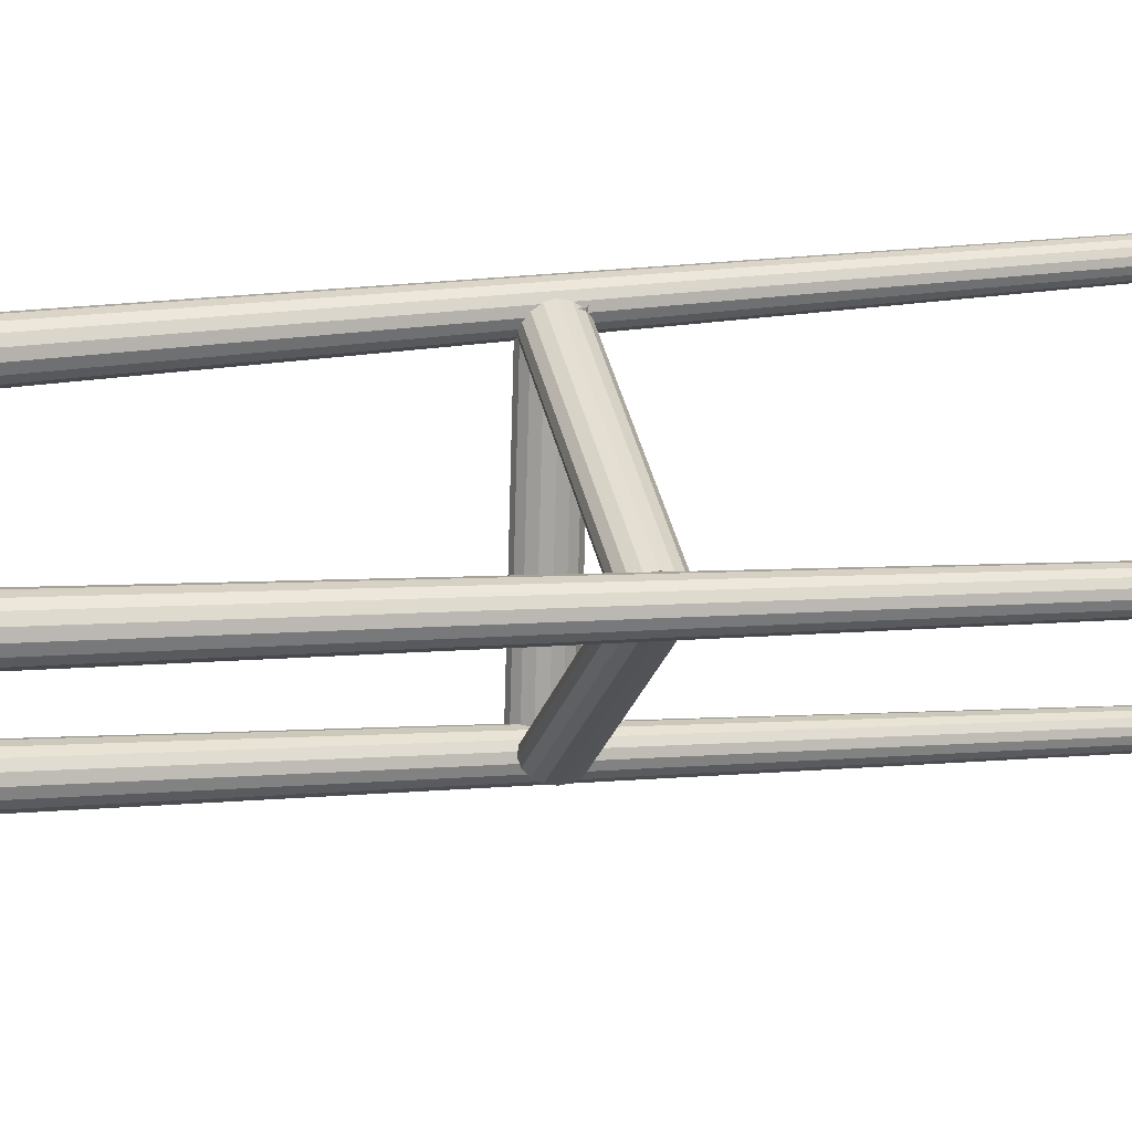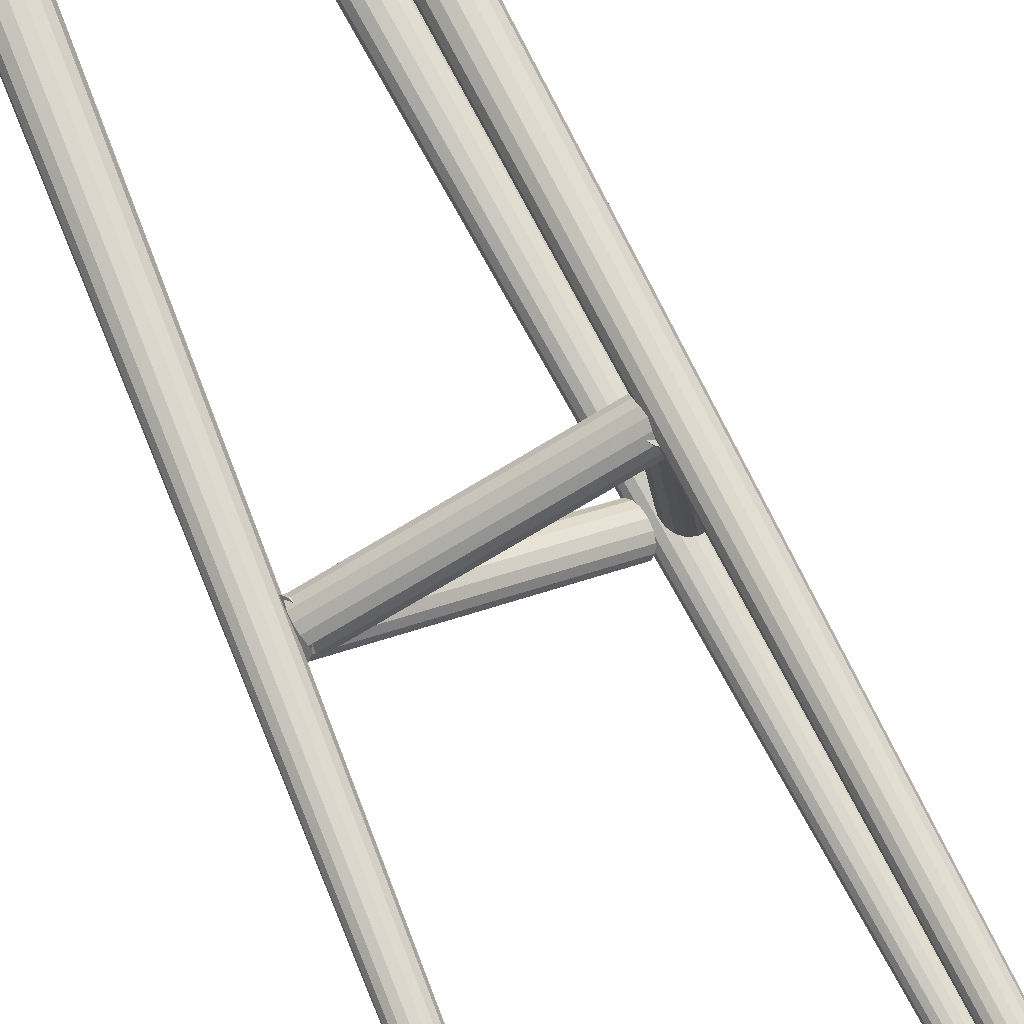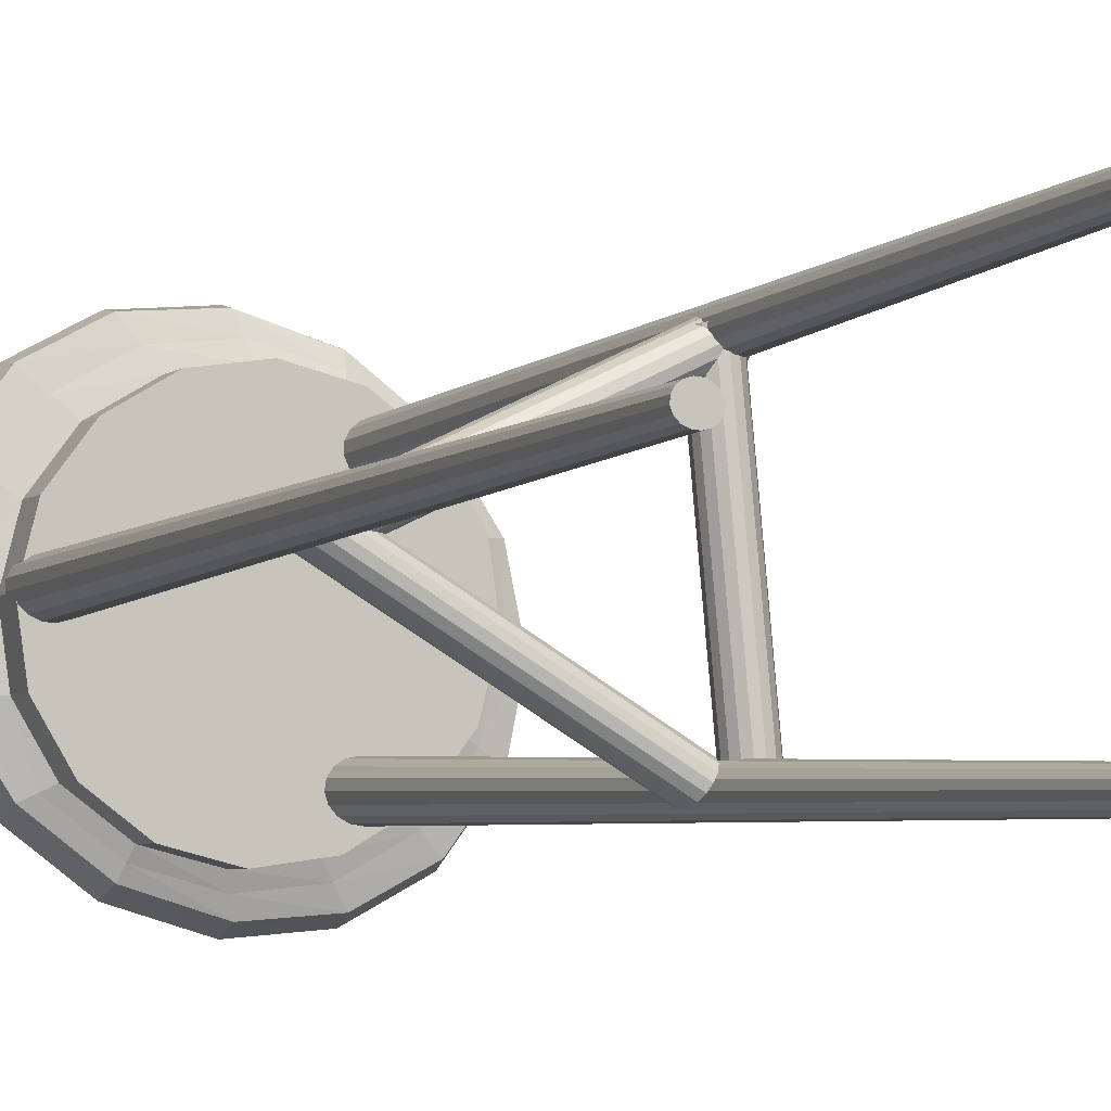
<metadata>
{"format":"obj","ext":"obj","renderer":"f3d","projection":"perspective","resolution":1024,"background":"white","views":[{"elev":11.3,"azim":-103.4,"up":"+Z"},{"elev":75.0,"azim":-24.6,"up":"+Z"},{"elev":-4.6,"azim":-22.4,"up":"+Z"}]}
</metadata>
<code>
v 0.2786 0.02535 0.06693
v 0.2156 0.8748 0.08838
v 0.2136 0.8743 0.09477
v 0.2776 0.02508 0.07013
v 0.2808 0.02577 0.06426
v 0.2201 0.8757 0.08304
v 0.284 0.02629 0.06252
v 0.2265 0.8767 0.07956
v 0.2877 0.02681 0.06198
v 0.2338 0.8777 0.07847
v 0.2912 0.02726 0.06271
v 0.2408 0.8787 0.07993
v 0.2941 0.02757 0.0646
v 0.2466 0.8793 0.08372
v 0.2959 0.0277 0.06738
v 0.2503 0.8795 0.08927
v 0.2964 0.02762 0.07061
v 0.2512 0.8794 0.09573
v 0.2954 0.02735 0.0738
v 0.2492 0.8788 0.1021
v 0.2931 0.02693 0.07647
v 0.2447 0.878 0.1075
v 0.2899 0.02641 0.07821
v 0.2383 0.877 0.1109
v 0.2863 0.02589 0.07876
v 0.231 0.8759 0.112
v 0.2828 0.02544 0.07803
v 0.224 0.875 0.1106
v 0.2799 0.02513 0.07613
v 0.2182 0.8744 0.1068
v 0.278 0.025 0.07335
v 0.2145 0.8741 0.1012
v 0.0264 0.02696 0.1812
v 0.06418 0.8782 0.1792
v 0.06176 0.8781 0.1855
v 0.02519 0.0269 0.1843
v 0.02886 0.02703 0.1786
v 0.06911 0.8783 0.1742
v 0.0322 0.02711 0.1771
v 0.07579 0.8785 0.1711
v 0.03591 0.02718 0.1768
v 0.0832 0.8786 0.1705
v 0.03942 0.02723 0.1778
v 0.09023 0.8788 0.1725
v 0.0422 0.02726 0.1799
v 0.09579 0.8788 0.1767
v 0.04383 0.02726 0.1828
v 0.09904 0.8788 0.1824
v 0.04405 0.02723 0.186
v 0.09949 0.8787 0.189
v 0.04284 0.02717 0.1891
v 0.09706 0.8786 0.1952
v 0.04038 0.02709 0.1917
v 0.09214 0.8785 0.2002
v 0.03704 0.02702 0.1932
v 0.08546 0.8783 0.2033
v 0.03333 0.02694 0.1935
v 0.07804 0.8782 0.2039
v 0.02982 0.02689 0.1925
v 0.07102 0.8781 0.2019
v 0.02704 0.02686 0.1904
v 0.06546 0.878 0.1978
v 0.02541 0.02687 0.1875
v 0.06221 0.878 0.192
v 0.2606 0.02736 0.2862
v 0.225 0.8778 0.2476
v 0.2223 0.8778 0.2538
v 0.2593 0.02732 0.2893
v 0.2632 0.02754 0.2838
v 0.23 0.8782 0.2427
v 0.2666 0.02785 0.2823
v 0.2368 0.8788 0.2399
v 0.2703 0.02823 0.2822
v 0.2442 0.8796 0.2396
v 0.2737 0.02863 0.2833
v 0.2511 0.8804 0.2417
v 0.2764 0.02899 0.2854
v 0.2565 0.8811 0.2461
v 0.2779 0.02925 0.2884
v 0.2595 0.8816 0.252
v 0.278 0.02937 0.2916
v 0.2597 0.8819 0.2585
v 0.2767 0.02934 0.2947
v 0.2571 0.8818 0.2646
v 0.2742 0.02916 0.2971
v 0.252 0.8814 0.2695
v 0.2708 0.02885 0.2985
v 0.2452 0.8808 0.2723
v 0.2671 0.02846 0.2987
v 0.2379 0.88 0.2727
v 0.2636 0.02806 0.2976
v 0.2309 0.8792 0.2705
v 0.2609 0.0277 0.2955
v 0.2256 0.8785 0.2662
v 0.2594 0.02745 0.2925
v 0.2225 0.878 0.2603
v 0.2384 0.4763 0.08217
v 0.071 0.475 0.1824
v 0.07363 0.4737 0.1866
v 0.2411 0.475 0.08637
v 0.2361 0.4798 0.07871
v 0.06863 0.4785 0.1789
v 0.2343 0.485 0.07653
v 0.06686 0.4837 0.1767
v 0.2334 0.4911 0.07594
v 0.06597 0.4899 0.1762
v 0.2335 0.4973 0.07705
v 0.0661 0.496 0.1773
v 0.2346 0.5025 0.07968
v 0.06722 0.5012 0.1799
v 0.2366 0.506 0.08343
v 0.06916 0.5047 0.1837
v 0.2391 0.5072 0.08774
v 0.07163 0.5059 0.188
v 0.2417 0.5059 0.09194
v 0.07425 0.5047 0.1922
v 0.2441 0.5024 0.0954
v 0.07662 0.5011 0.1956
v 0.2458 0.4972 0.09758
v 0.07839 0.4959 0.1978
v 0.2467 0.491 0.09817
v 0.07928 0.4898 0.1984
v 0.2466 0.4849 0.09706
v 0.07916 0.4836 0.1973
v 0.2455 0.4797 0.09443
v 0.07804 0.4784 0.1946
v 0.2435 0.4762 0.09067
v 0.0761 0.4749 0.1909
v 0.2583 0.4751 0.2655
v 0.08238 0.475 0.1812
v 0.08031 0.4738 0.1857
v 0.2563 0.4739 0.27
v 0.2599 0.4786 0.2617
v 0.08397 0.4785 0.1773
v 0.2608 0.4839 0.259
v 0.08484 0.4838 0.1747
v 0.2608 0.49 0.258
v 0.08486 0.4899 0.1736
v 0.26 0.4962 0.2587
v 0.08404 0.4961 0.1744
v 0.2584 0.5014 0.2611
v 0.08248 0.5013 0.1768
v 0.2564 0.5048 0.2648
v 0.08044 0.5047 0.1805
v 0.2542 0.506 0.2693
v 0.07822 0.5059 0.1849
v 0.2521 0.5048 0.2738
v 0.07616 0.5047 0.1894
v 0.2505 0.5013 0.2776
v 0.07457 0.5012 0.1933
v 0.2497 0.496 0.2803
v 0.07369 0.4959 0.1959
v 0.2496 0.4899 0.2813
v 0.07367 0.4898 0.197
v 0.2505 0.4837 0.2806
v 0.07449 0.4836 0.1962
v 0.252 0.4785 0.2782
v 0.07605 0.4784 0.1938
v 0.2541 0.4751 0.2745
v 0.07809 0.475 0.1901
v 0.2519 0.4751 0.2747
v 0.2708 0.4759 0.08047
v 0.2659 0.4747 0.08007
v 0.247 0.4738 0.2743
v 0.2561 0.4786 0.2749
v 0.275 0.4794 0.08065
v 0.2589 0.4838 0.2748
v 0.2779 0.4847 0.08059
v 0.2599 0.4899 0.2745
v 0.2789 0.4908 0.0803
v 0.259 0.4961 0.274
v 0.2779 0.497 0.07981
v 0.2562 0.5013 0.2734
v 0.2752 0.5022 0.0792
v 0.252 0.5048 0.2728
v 0.271 0.5057 0.07857
v 0.2471 0.506 0.2722
v 0.2661 0.5069 0.07801
v 0.2422 0.5048 0.2718
v 0.2611 0.5057 0.07761
v 0.238 0.5013 0.2716
v 0.2569 0.5022 0.07742
v 0.2352 0.4961 0.2717
v 0.2541 0.497 0.07748
v 0.2341 0.4899 0.272
v 0.2531 0.4908 0.07778
v 0.2351 0.4838 0.2725
v 0.2541 0.4846 0.07827
v 0.2379 0.4785 0.2731
v 0.2568 0.4794 0.07887
v 0.242 0.4751 0.2737
v 0.261 0.4759 0.07951
v 0.07045 0.9744 0.1393
v 0.09606 0.9748 0.0986
v 0.1349 0.975 0.06949
v 0.181 0.975 0.05644
v 0.06194 0.974 0.1855
v 0.2273 0.9749 0.06144
v 0.07182 0.9736 0.23
v 0.2669 0.9746 0.08372
v 0.09858 0.9733 0.2662
v 0.2937 0.9743 0.1199
v 0.1382 0.973 0.2885
v 0.3035 0.9739 0.1645
v 0.1845 0.9729 0.2935
v 0.295 0.9735 0.2106
v 0.2306 0.973 0.2804
v 0.2694 0.9732 0.2513
v 0.1315 0.9643 0.3025
v 0.08774 0.9646 0.2783
v 0.1829 0.9642 0.3075
v 0.2343 0.9642 0.2925
v 0.2778 0.9644 0.2598
v 0.3067 0.9648 0.2145
v 0.3168 0.9652 0.1633
v 0.3063 0.9657 0.1141
v 0.277 0.9661 0.07437
v 0.2333 0.9664 0.05019
v 0.1818 0.9665 0.04521
v 0.1304 0.9664 0.0602
v 0.08694 0.9662 0.09287
v 0.05799 0.9658 0.1383
v 0.04798 0.9654 0.1894
v 0.05842 0.965 0.2386
v 0.06925 0.8634 0.1379
v 0.1311 0.8639 0.0693
v 0.09337 0.8637 0.09745
v 0.1768 0.8639 0.05776
v 0.06244 0.863 0.1845
v 0.2234 0.8638 0.06456
v 0.07399 0.8626 0.2302
v 0.2639 0.8635 0.08868
v 0.1021 0.8622 0.2679
v 0.292 0.8632 0.1265
v 0.1426 0.8619 0.2921
v 0.3036 0.8627 0.1721
v 0.1892 0.8618 0.2989
v 0.2968 0.8623 0.2187
v 0.2349 0.8618 0.2873
v 0.2726 0.862 0.2592
v 0.1022 0.8921 0.2682
v 0.1426 0.8918 0.2923
v 0.1892 0.8917 0.2991
v 0.2349 0.8917 0.2876
v 0.2727 0.8919 0.2594
v 0.2968 0.8923 0.219
v 0.3036 0.8927 0.1724
v 0.2921 0.8931 0.1267
v 0.2639 0.8935 0.08895
v 0.2235 0.8937 0.06482
v 0.1768 0.8939 0.05802
v 0.1312 0.8938 0.06957
v 0.09341 0.8936 0.09771
v 0.06929 0.8933 0.1382
v 0.06248 0.8929 0.1848
v 0.07403 0.8925 0.2304
v 0.08835 0.8967 0.2813
v 0.1328 0.8965 0.3066
v 0.1848 0.8963 0.3124
v 0.2363 0.8964 0.298
v 0.2796 0.8966 0.2656
v 0.3081 0.897 0.22
v 0.3174 0.8974 0.1682
v 0.3061 0.8979 0.1182
v 0.2759 0.8983 0.07741
v 0.2314 0.8986 0.05219
v 0.1795 0.8987 0.04632
v 0.1279 0.8986 0.06072
v 0.08461 0.8984 0.09317
v 0.05615 0.8981 0.1388
v 0.04686 0.8976 0.1905
v 0.05817 0.8972 0.2406
v 0.07253 0.9014 0.2962
v 0.1214 0.9011 0.3225
v 0.1794 0.9009 0.3272
v 0.2377 0.901 0.3094
v 0.2873 0.9013 0.272
v 0.3209 0.9017 0.2206
v 0.3331 0.9022 0.163
v 0.3222 0.9027 0.1081
v 0.2899 0.9031 0.06411
v 0.241 0.9034 0.03781
v 0.183 0.9035 0.03318
v 0.1247 0.9035 0.05093
v 0.07505 0.9032 0.08836
v 0.04154 0.9028 0.1398
v 0.0293 0.9023 0.1973
v 0.04018 0.9018 0.2523
v 0.07083 0.9232 0.298
v 0.1218 0.9229 0.3259
v 0.1821 0.9227 0.3313
v 0.2424 0.9228 0.3134
v 0.2936 0.923 0.2748
v 0.3279 0.9235 0.2216
v 0.34 0.924 0.1617
v 0.3282 0.9245 0.1044
v 0.2942 0.925 0.05826
v 0.2432 0.9253 0.03038
v 0.183 0.9254 0.025
v 0.1226 0.9253 0.04293
v 0.07144 0.9251 0.08145
v 0.03716 0.9247 0.1347
v 0.025 0.9242 0.1946
v 0.03682 0.9236 0.2519
v 0.07745 0.9451 0.2901
v 0.1258 0.9448 0.3163
v 0.1829 0.9446 0.3212
v 0.2402 0.9447 0.304
v 0.2889 0.9449 0.2674
v 0.3216 0.9453 0.2168
v 0.3334 0.9458 0.16
v 0.3223 0.9463 0.1057
v 0.2902 0.9467 0.06214
v 0.2419 0.947 0.0359
v 0.1848 0.9472 0.03101
v 0.1275 0.9471 0.04821
v 0.07877 0.9469 0.08488
v 0.04605 0.9465 0.1354
v 0.03431 0.946 0.1922
v 0.04533 0.9455 0.2465
f 1 2 3
f 5 6 2
f 7 8 6
f 9 10 8
f 11 12 10
f 13 14 12
f 15 16 14
f 17 18 16
f 19 20 18
f 21 22 20
f 23 24 22
f 25 26 24
f 27 28 26
f 29 30 28
f 31 32 30
f 4 3 32
f 12 8 10
f 6 8 12
f 14 6 12
f 2 6 14
f 16 2 14
f 3 2 16
f 18 3 16
f 32 3 18
f 20 32 18
f 30 32 20
f 22 30 20
f 28 30 22
f 24 28 22
f 26 28 24
f 7 11 9
f 13 11 7
f 5 13 7
f 15 13 5
f 1 15 5
f 4 15 1
f 17 15 4
f 19 17 4
f 31 19 4
f 21 19 31
f 29 21 31
f 23 21 29
f 27 23 29
f 25 23 27
f 33 34 35
f 37 38 34
f 39 40 38
f 41 42 40
f 43 44 42
f 45 46 44
f 47 48 46
f 49 50 48
f 51 52 50
f 53 54 52
f 55 56 54
f 57 58 56
f 59 60 58
f 61 62 60
f 63 64 62
f 36 35 64
f 44 40 42
f 38 40 44
f 46 38 44
f 34 38 46
f 48 34 46
f 35 34 48
f 50 35 48
f 64 35 50
f 52 64 50
f 62 64 52
f 54 62 52
f 60 62 54
f 56 60 54
f 58 60 56
f 39 43 41
f 45 43 39
f 37 45 39
f 47 45 37
f 33 47 37
f 36 47 33
f 49 47 36
f 51 49 36
f 63 51 36
f 53 51 63
f 61 53 63
f 55 53 61
f 59 55 61
f 57 55 59
f 65 66 67
f 69 70 66
f 71 72 70
f 73 74 72
f 75 76 74
f 77 78 76
f 79 80 78
f 81 82 80
f 83 84 82
f 85 86 84
f 87 88 86
f 89 90 88
f 91 92 90
f 93 94 92
f 95 96 94
f 68 67 96
f 76 72 74
f 70 72 76
f 78 70 76
f 66 70 78
f 80 66 78
f 67 66 80
f 82 67 80
f 96 67 82
f 84 96 82
f 94 96 84
f 86 94 84
f 92 94 86
f 88 92 86
f 90 92 88
f 71 75 73
f 77 75 71
f 69 77 71
f 79 77 69
f 65 79 69
f 68 79 65
f 81 79 68
f 83 81 68
f 95 83 68
f 85 83 95
f 93 85 95
f 87 85 93
f 91 87 93
f 89 87 91
f 97 98 99
f 101 102 98
f 103 104 102
f 105 106 104
f 107 108 106
f 109 110 108
f 111 112 110
f 113 114 112
f 115 116 114
f 117 118 116
f 119 120 118
f 121 122 120
f 123 124 122
f 125 126 124
f 127 128 126
f 100 99 128
f 108 104 106
f 102 104 108
f 110 102 108
f 98 102 110
f 112 98 110
f 99 98 112
f 114 99 112
f 128 99 114
f 116 128 114
f 126 128 116
f 118 126 116
f 124 126 118
f 120 124 118
f 122 124 120
f 103 107 105
f 109 107 103
f 101 109 103
f 111 109 101
f 97 111 101
f 100 111 97
f 113 111 100
f 115 113 100
f 127 115 100
f 117 115 127
f 125 117 127
f 119 117 125
f 123 119 125
f 121 119 123
f 129 130 131
f 133 134 130
f 135 136 134
f 137 138 136
f 139 140 138
f 141 142 140
f 143 144 142
f 145 146 144
f 147 148 146
f 149 150 148
f 151 152 150
f 153 154 152
f 155 156 154
f 157 158 156
f 159 160 158
f 132 131 160
f 140 136 138
f 134 136 140
f 142 134 140
f 130 134 142
f 144 130 142
f 131 130 144
f 146 131 144
f 160 131 146
f 148 160 146
f 158 160 148
f 150 158 148
f 156 158 150
f 152 156 150
f 154 156 152
f 135 139 137
f 141 139 135
f 133 141 135
f 143 141 133
f 129 143 133
f 132 143 129
f 145 143 132
f 147 145 132
f 159 147 132
f 149 147 159
f 157 149 159
f 151 149 157
f 155 151 157
f 153 151 155
f 161 162 163
f 165 166 162
f 167 168 166
f 169 170 168
f 171 172 170
f 173 174 172
f 175 176 174
f 177 178 176
f 179 180 178
f 181 182 180
f 183 184 182
f 185 186 184
f 187 188 186
f 189 190 188
f 191 192 190
f 164 163 192
f 172 168 170
f 166 168 172
f 174 166 172
f 162 166 174
f 176 162 174
f 163 162 176
f 178 163 176
f 192 163 178
f 180 192 178
f 190 192 180
f 182 190 180
f 188 190 182
f 184 188 182
f 186 188 184
f 167 171 169
f 173 171 167
f 165 173 167
f 175 173 165
f 161 175 165
f 164 175 161
f 177 175 164
f 179 177 164
f 191 179 164
f 181 179 191
f 189 181 191
f 183 181 189
f 187 183 189
f 185 183 187
f 193 194 195
f 196 193 195
f 197 193 196
f 198 197 196
f 199 197 198
f 200 199 198
f 201 199 200
f 202 201 200
f 203 201 202
f 204 203 202
f 205 203 204
f 206 205 204
f 207 205 206
f 208 207 206
f 203 209 210
f 205 211 209
f 207 212 211
f 208 213 212
f 206 214 213
f 204 215 214
f 202 216 215
f 200 217 216
f 198 218 217
f 196 219 218
f 195 220 219
f 194 221 220
f 193 222 221
f 197 223 222
f 199 224 223
f 201 210 224
f 225 226 227
f 228 226 225
f 229 228 225
f 230 228 229
f 231 230 229
f 232 230 231
f 233 232 231
f 234 232 233
f 235 234 233
f 236 234 235
f 237 236 235
f 238 236 237
f 239 238 237
f 240 238 239
f 241 242 235
f 242 243 237
f 243 244 239
f 244 245 240
f 245 246 238
f 246 247 236
f 247 248 234
f 248 249 232
f 249 250 230
f 250 251 228
f 251 252 226
f 252 253 227
f 253 254 225
f 254 255 229
f 255 256 231
f 256 241 233
f 257 258 242
f 258 259 243
f 259 260 244
f 260 261 245
f 261 262 246
f 262 263 247
f 263 264 248
f 264 265 249
f 265 266 250
f 266 267 251
f 267 268 252
f 268 269 253
f 269 270 254
f 270 271 255
f 271 272 256
f 272 257 241
f 273 274 258
f 274 275 259
f 275 276 260
f 276 277 261
f 277 278 262
f 278 279 263
f 279 280 264
f 280 281 265
f 281 282 266
f 282 283 267
f 283 284 268
f 284 285 269
f 285 286 270
f 286 287 271
f 287 288 272
f 288 273 257
f 289 290 274
f 290 291 275
f 291 292 276
f 292 293 277
f 293 294 278
f 294 295 279
f 295 296 280
f 296 297 281
f 297 298 282
f 298 299 283
f 299 300 284
f 300 301 285
f 301 302 286
f 302 303 287
f 303 304 288
f 304 289 273
f 305 306 290
f 306 307 291
f 307 308 292
f 308 309 293
f 309 310 294
f 310 311 295
f 311 312 296
f 312 313 297
f 313 314 298
f 314 315 299
f 315 316 300
f 316 317 301
f 317 318 302
f 318 319 303
f 319 320 304
f 320 305 289
f 210 209 306
f 209 211 307
f 211 212 308
f 212 213 309
f 213 214 310
f 214 215 311
f 215 216 312
f 216 217 313
f 217 218 314
f 218 219 315
f 219 220 316
f 220 221 317
f 221 222 318
f 222 223 319
f 223 224 320
f 224 210 305
f 1 3 4
f 5 2 1
f 7 6 5
f 9 8 7
f 11 10 9
f 13 12 11
f 15 14 13
f 17 16 15
f 19 18 17
f 21 20 19
f 23 22 21
f 25 24 23
f 27 26 25
f 29 28 27
f 31 30 29
f 4 32 31
f 33 35 36
f 37 34 33
f 39 38 37
f 41 40 39
f 43 42 41
f 45 44 43
f 47 46 45
f 49 48 47
f 51 50 49
f 53 52 51
f 55 54 53
f 57 56 55
f 59 58 57
f 61 60 59
f 63 62 61
f 36 64 63
f 65 67 68
f 69 66 65
f 71 70 69
f 73 72 71
f 75 74 73
f 77 76 75
f 79 78 77
f 81 80 79
f 83 82 81
f 85 84 83
f 87 86 85
f 89 88 87
f 91 90 89
f 93 92 91
f 95 94 93
f 68 96 95
f 97 99 100
f 101 98 97
f 103 102 101
f 105 104 103
f 107 106 105
f 109 108 107
f 111 110 109
f 113 112 111
f 115 114 113
f 117 116 115
f 119 118 117
f 121 120 119
f 123 122 121
f 125 124 123
f 127 126 125
f 100 128 127
f 129 131 132
f 133 130 129
f 135 134 133
f 137 136 135
f 139 138 137
f 141 140 139
f 143 142 141
f 145 144 143
f 147 146 145
f 149 148 147
f 151 150 149
f 153 152 151
f 155 154 153
f 157 156 155
f 159 158 157
f 132 160 159
f 161 163 164
f 165 162 161
f 167 166 165
f 169 168 167
f 171 170 169
f 173 172 171
f 175 174 173
f 177 176 175
f 179 178 177
f 181 180 179
f 183 182 181
f 185 184 183
f 187 186 185
f 189 188 187
f 191 190 189
f 164 192 191
f 203 210 201
f 205 209 203
f 207 211 205
f 208 212 207
f 206 213 208
f 204 214 206
f 202 215 204
f 200 216 202
f 198 217 200
f 196 218 198
f 195 219 196
f 194 220 195
f 193 221 194
f 197 222 193
f 199 223 197
f 201 224 199
f 241 235 233
f 242 237 235
f 243 239 237
f 244 240 239
f 245 238 240
f 246 236 238
f 247 234 236
f 248 232 234
f 249 230 232
f 250 228 230
f 251 226 228
f 252 227 226
f 253 225 227
f 254 229 225
f 255 231 229
f 256 233 231
f 257 242 241
f 258 243 242
f 259 244 243
f 260 245 244
f 261 246 245
f 262 247 246
f 263 248 247
f 264 249 248
f 265 250 249
f 266 251 250
f 267 252 251
f 268 253 252
f 269 254 253
f 270 255 254
f 271 256 255
f 272 241 256
f 273 258 257
f 274 259 258
f 275 260 259
f 276 261 260
f 277 262 261
f 278 263 262
f 279 264 263
f 280 265 264
f 281 266 265
f 282 267 266
f 283 268 267
f 284 269 268
f 285 270 269
f 286 271 270
f 287 272 271
f 288 257 272
f 289 274 273
f 290 275 274
f 291 276 275
f 292 277 276
f 293 278 277
f 294 279 278
f 295 280 279
f 296 281 280
f 297 282 281
f 298 283 282
f 299 284 283
f 300 285 284
f 301 286 285
f 302 287 286
f 303 288 287
f 304 273 288
f 305 290 289
f 306 291 290
f 307 292 291
f 308 293 292
f 309 294 293
f 310 295 294
f 311 296 295
f 312 297 296
f 313 298 297
f 314 299 298
f 315 300 299
f 316 301 300
f 317 302 301
f 318 303 302
f 319 304 303
f 320 289 304
f 210 306 305
f 209 307 306
f 211 308 307
f 212 309 308
f 213 310 309
f 214 311 310
f 215 312 311
f 216 313 312
f 217 314 313
f 218 315 314
f 219 316 315
f 220 317 316
f 221 318 317
f 222 319 318
f 223 320 319
f 224 305 320

</code>
